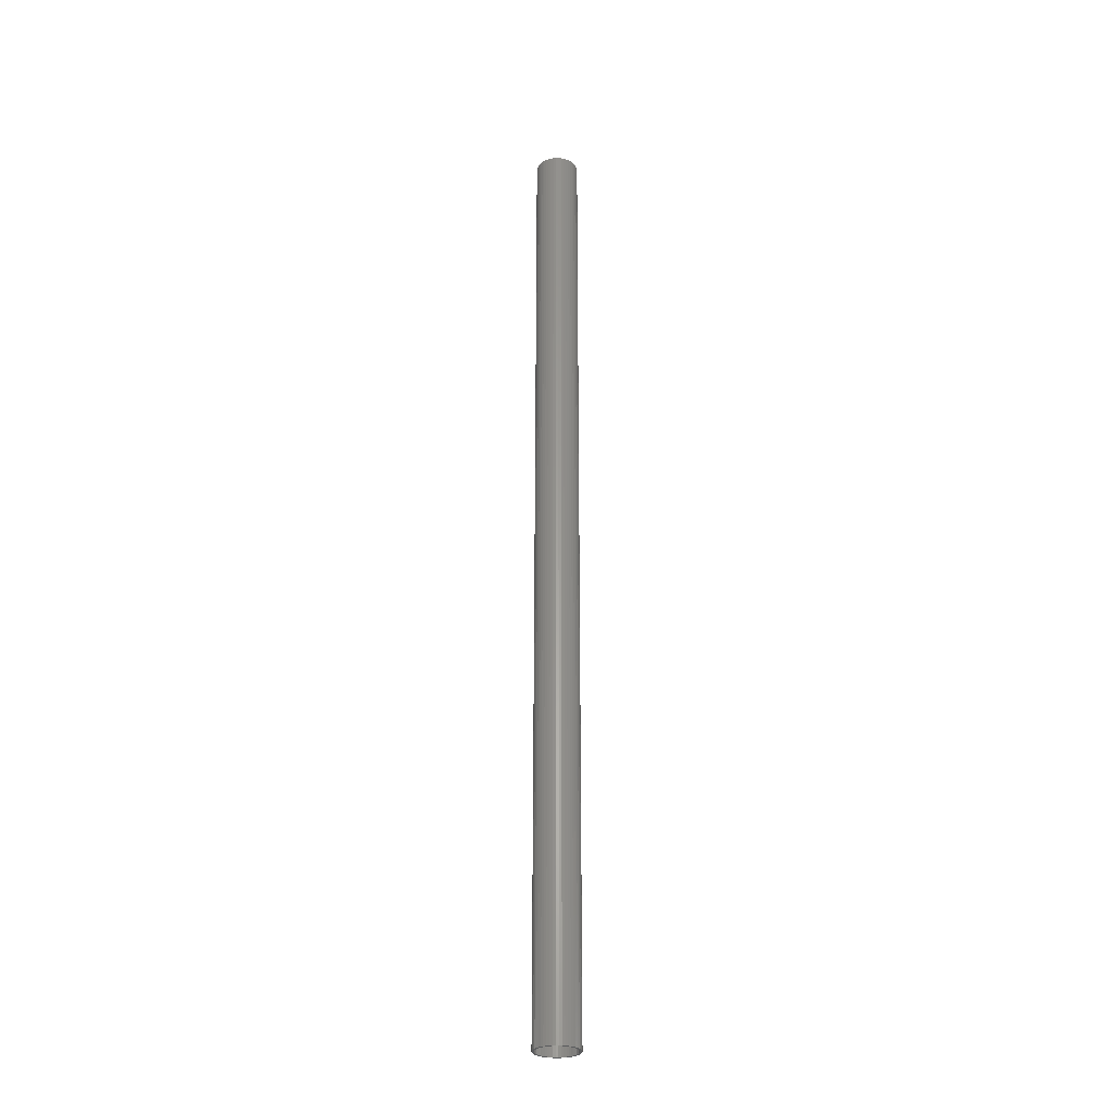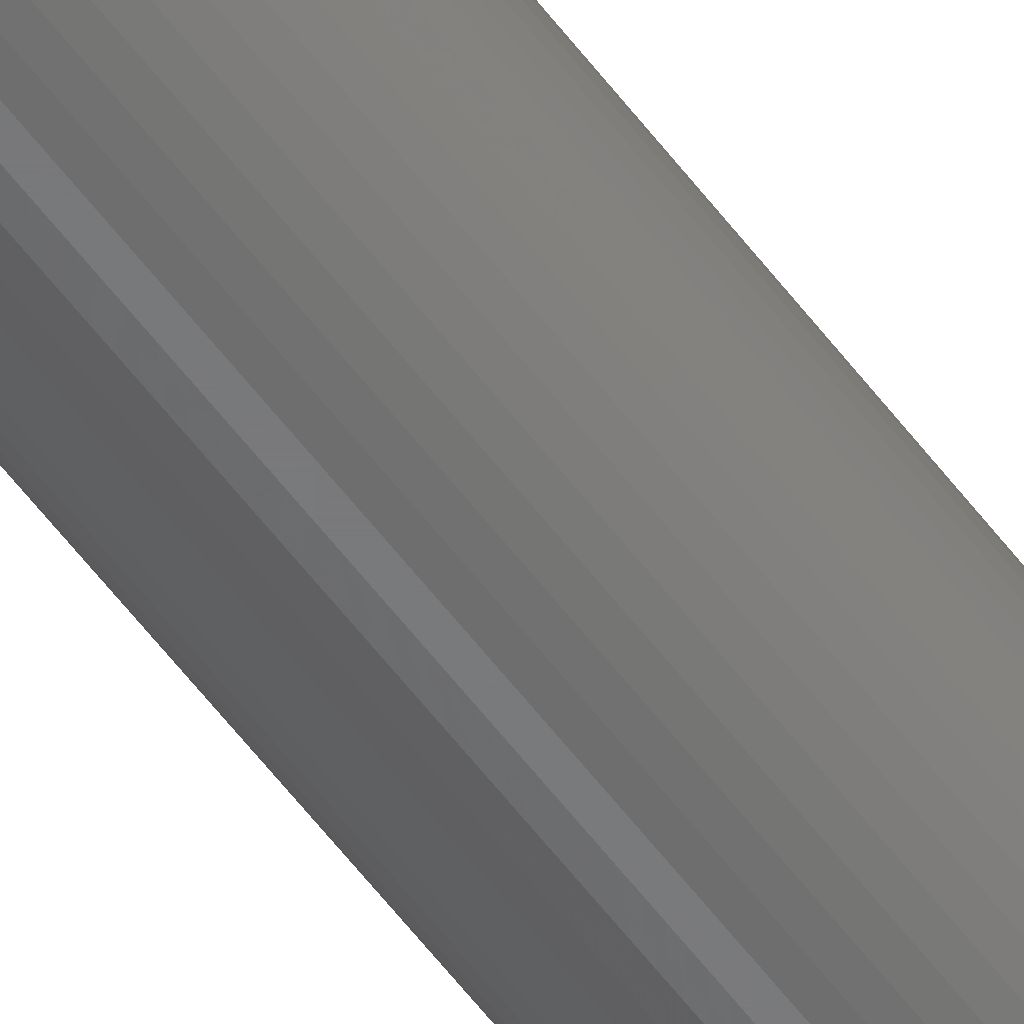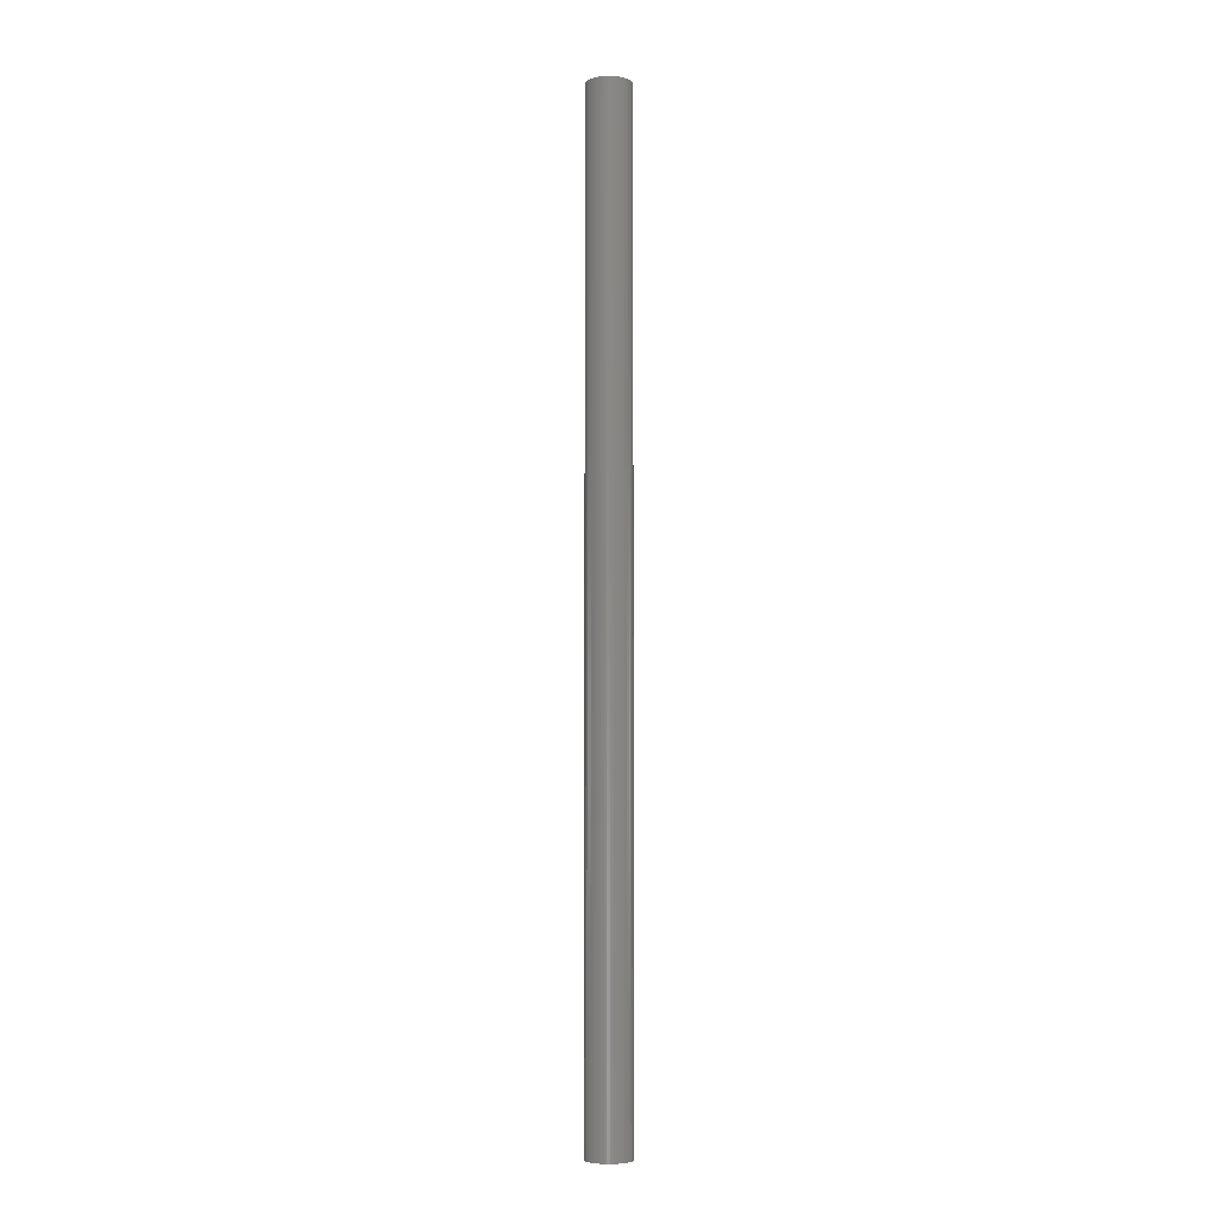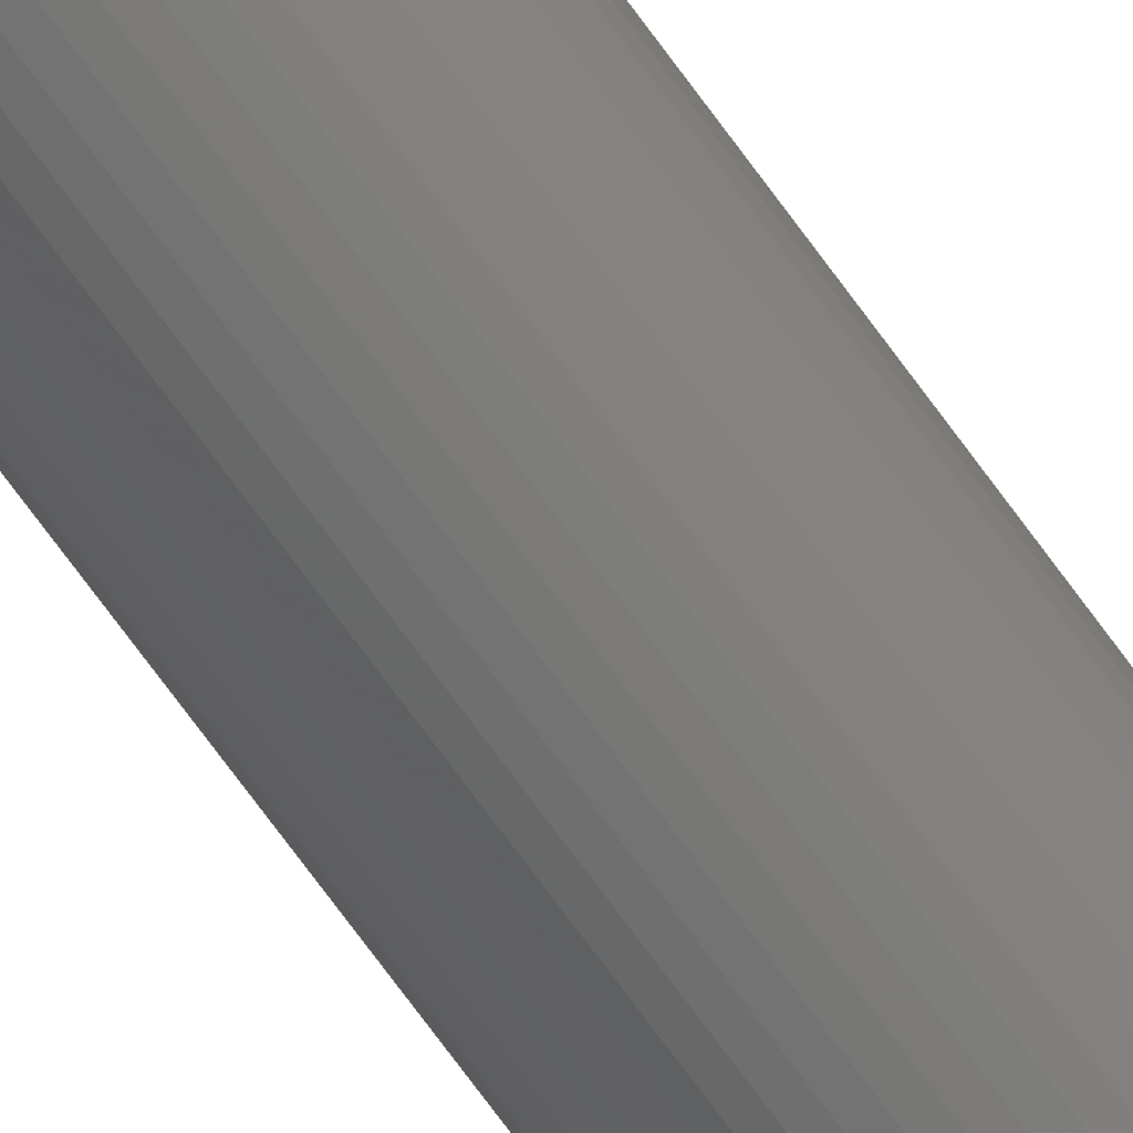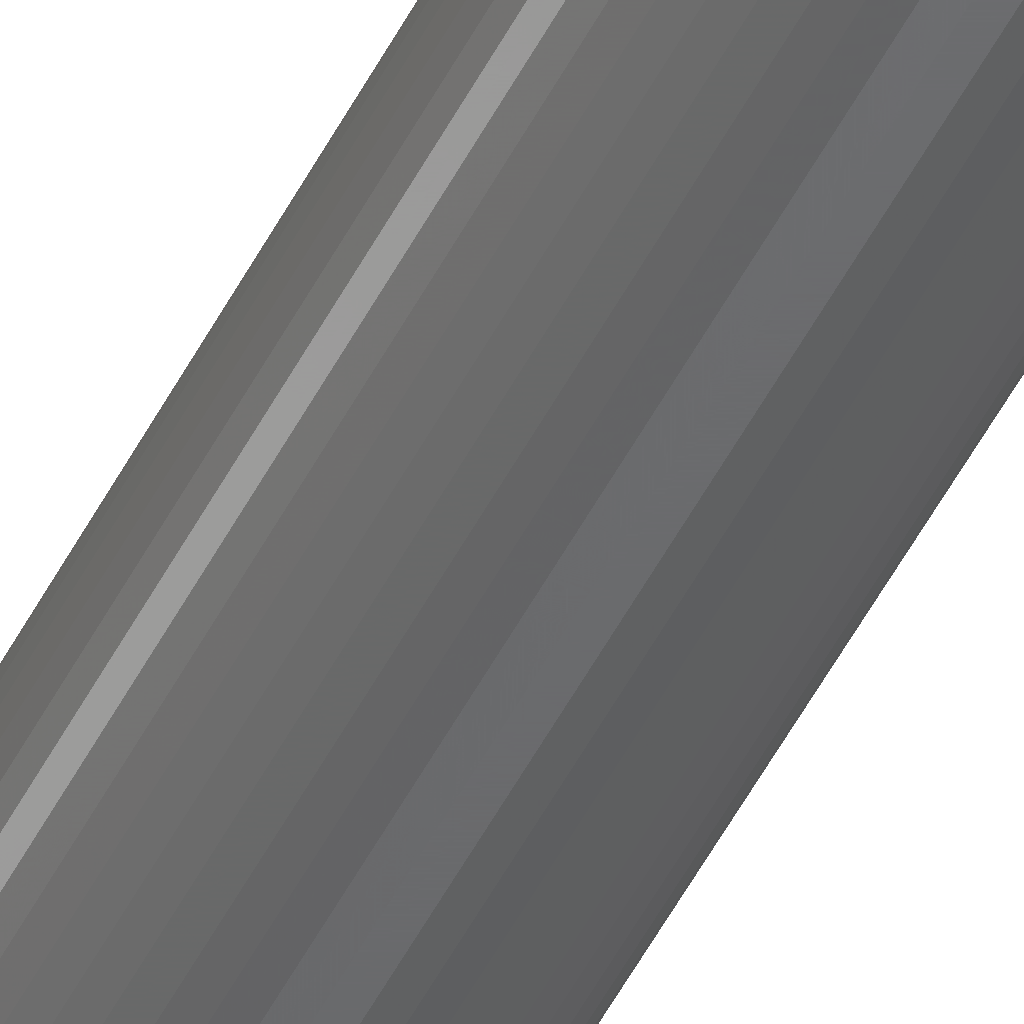
<metadata>
{"format":"stl","ext":"stl","renderer":"f3d","projection":"perspective","resolution":1024,"background":"white","views":[{"elev":-28.6,"azim":157.9,"up":"+Z"},{"elev":-55.1,"azim":35.6,"up":"+Y"},{"elev":-5.4,"azim":29.4,"up":"+Z"},{"elev":-65.3,"azim":34.8,"up":"+Y"},{"elev":-47.7,"azim":154.6,"up":"+Y"}]}
</metadata>
<code>
# stl→obj: 200 verts, 400 faces
v 1.5 0 33
v 1.488 0.188 -33
v 1.488 0.188 33
v 1.5 0 -33
v -1.5 0 -33
v -1.488 0.188 33
v -1.488 0.188 -33
v -1.5 0 33
v 0.09418 1.497 -33
v -0.09418 1.497 33
v 0.09418 1.497 33
v -0.09418 1.497 -33
v 1.093 1.027 -33
v 0.9561 1.156 33
v 1.093 1.027 33
v 0.9561 1.156 -33
v -0.9561 1.156 -33
v -1.093 1.027 33
v -0.9561 1.156 33
v -1.093 1.027 -33
v -0.4635 1.427 -33
v -0.6387 1.357 33
v -0.4635 1.427 33
v -0.6387 1.357 -33
v 1.395 0.5522 33
v 1.314 0.7226 -33
v 1.314 0.7226 33
v 1.395 0.5522 -33
v 1.453 0.373 -33
v 1.453 0.373 33
v 0.6387 1.357 -33
v 0.4635 1.427 33
v 0.6387 1.357 33
v 0.4635 1.427 -33
v 0.2811 1.473 33
v 0.2811 1.473 -33
v 0.8037 1.266 33
v 0.8037 1.266 -33
v -1.395 0.5522 -33
v -1.314 0.7226 33
v -1.314 0.7226 -33
v -1.395 0.5522 33
v -1.214 0.8817 33
v -1.214 0.8817 -33
v -1.453 0.373 -33
v -1.453 0.373 33
v -0.8037 1.266 -33
v -0.8037 1.266 33
v -0.2811 1.473 33
v -0.2811 1.473 -33
v 1.488 -0.188 33
v 1.488 -0.188 -33
v -0.4635 -1.427 -33
v -0.2811 -1.473 33
v -0.4635 -1.427 33
v -0.2811 -1.473 -33
v -1.314 -0.7226 -33
v -1.395 -0.5522 33
v -1.395 -0.5522 -33
v -1.314 -0.7226 33
v 0.09418 -1.497 -33
v 0.2811 -1.473 33
v 0.09418 -1.497 33
v 0.2811 -1.473 -33
v 1.214 0.8817 33
v 1.214 0.8817 -33
v 1.395 -0.5522 33
v 1.453 -0.373 -33
v 1.453 -0.373 33
v 1.395 -0.5522 -33
v -0.09418 -1.497 33
v -0.09418 -1.497 -33
v -1.453 -0.373 33
v -1.453 -0.373 -33
v 0.4635 -1.427 -33
v 0.6387 -1.357 33
v 0.4635 -1.427 33
v 0.6387 -1.357 -33
v 1.35 0 33
v 1.339 0.1692 33
v 1.308 0.3357 33
v 1.339 -0.1692 33
v 1.255 0.497 33
v 1.183 0.6504 33
v 1.092 0.7935 33
v 0.9841 0.9241 33
v 0.8605 1.04 33
v 0.7234 1.14 33
v 0.5748 1.222 33
v 0.4172 1.284 33
v 0.253 1.326 33
v 0.08477 1.347 33
v -0.08477 1.347 33
v -0.253 1.326 33
v -0.4172 1.284 33
v -0.5748 1.222 33
v -0.7234 1.14 33
v -0.8605 1.04 33
v -0.9841 0.9241 33
v -1.092 0.7935 33
v -1.183 0.6504 33
v -1.255 0.497 33
v -1.308 0.3357 33
v -1.339 0.1692 33
v 1.308 -0.3357 33
v 1.255 -0.497 33
v 1.314 -0.7226 33
v 1.183 -0.6504 33
v 1.214 -0.8817 33
v 1.092 -0.7935 33
v 1.093 -1.027 33
v 0.9841 -0.9241 33
v 0.9561 -1.156 33
v 0.8605 -1.04 33
v 0.8037 -1.266 33
v 0.7234 -1.14 33
v 0.5748 -1.222 33
v 0.4172 -1.284 33
v 0.253 -1.326 33
v 0.08477 -1.347 33
v -0.08477 -1.347 33
v -0.253 -1.326 33
v -0.4172 -1.284 33
v -0.5748 -1.222 33
v -0.6387 -1.357 33
v -0.7234 -1.14 33
v -0.8037 -1.266 33
v -0.8605 -1.04 33
v -0.9561 -1.156 33
v -0.9841 -0.9241 33
v -1.093 -1.027 33
v -1.092 -0.7935 33
v -1.214 -0.8817 33
v -1.183 -0.6504 33
v -1.255 -0.497 33
v -1.308 -0.3357 33
v -1.339 -0.1692 33
v -1.488 -0.188 33
v -1.35 0 33
v 0.8037 -1.266 -33
v 0.9561 -1.156 -33
v 1.093 -1.027 -33
v 1.314 -0.7226 -33
v 1.214 -0.8817 -33
v -0.6387 -1.357 -33
v -1.093 -1.027 -33
v -0.9561 -1.156 -33
v -1.488 -0.188 -33
v 1.35 0 -33
v 1.339 -0.1692 -33
v 1.308 -0.3357 -33
v 1.339 0.1692 -33
v 1.255 -0.497 -33
v 1.183 -0.6504 -33
v 1.092 -0.7935 -33
v 0.9841 -0.9241 -33
v 0.8605 -1.04 -33
v 0.7234 -1.14 -33
v 0.5748 -1.222 -33
v 0.4172 -1.284 -33
v 0.253 -1.326 -33
v 0.08477 -1.347 -33
v -0.08477 -1.347 -33
v -0.253 -1.326 -33
v -0.4172 -1.284 -33
v -0.5748 -1.222 -33
v -0.7234 -1.14 -33
v -0.8037 -1.266 -33
v -0.8605 -1.04 -33
v -0.9841 -0.9241 -33
v -1.092 -0.7935 -33
v -1.214 -0.8817 -33
v -1.183 -0.6504 -33
v -1.255 -0.497 -33
v -1.308 -0.3357 -33
v -1.339 -0.1692 -33
v 1.308 0.3357 -33
v 1.255 0.497 -33
v 1.183 0.6504 -33
v 1.092 0.7935 -33
v 0.9841 0.9241 -33
v 0.8605 1.04 -33
v 0.7234 1.14 -33
v 0.5748 1.222 -33
v 0.4172 1.284 -33
v 0.253 1.326 -33
v 0.08477 1.347 -33
v -0.08477 1.347 -33
v -0.253 1.326 -33
v -0.4172 1.284 -33
v -0.5748 1.222 -33
v -0.7234 1.14 -33
v -0.8605 1.04 -33
v -0.9841 0.9241 -33
v -1.092 0.7935 -33
v -1.183 0.6504 -33
v -1.255 0.497 -33
v -1.308 0.3357 -33
v -1.339 0.1692 -33
v -1.35 0 -33
f 1 2 3
f 2 1 4
f 5 6 7
f 6 5 8
f 9 10 11
f 10 9 12
f 13 14 15
f 14 13 16
f 17 18 19
f 18 17 20
f 21 22 23
f 22 21 24
f 25 26 27
f 26 25 28
f 3 29 30
f 29 3 2
f 31 32 33
f 32 31 34
f 34 35 32
f 35 34 36
f 16 37 14
f 37 16 38
f 39 40 41
f 40 39 42
f 41 43 44
f 43 41 40
f 45 42 39
f 42 45 46
f 47 19 48
f 19 47 17
f 12 49 10
f 49 12 50
f 51 4 1
f 4 51 52
f 53 54 55
f 54 53 56
f 57 58 59
f 58 57 60
f 61 62 63
f 62 61 64
f 30 28 25
f 28 30 29
f 65 13 15
f 13 65 66
f 27 66 65
f 66 27 26
f 36 11 35
f 11 36 9
f 38 33 37
f 33 38 31
f 67 68 69
f 68 67 70
f 69 52 51
f 52 69 68
f 56 71 54
f 71 56 72
f 59 73 74
f 73 59 58
f 75 76 77
f 76 75 78
f 64 77 62
f 77 64 75
f 44 18 20
f 18 44 43
f 79 1 3
f 80 3 30
f 1 79 51
f 81 30 25
f 82 51 79
f 51 82 69
f 3 80 79
f 83 25 27
f 30 81 80
f 25 83 81
f 84 27 65
f 27 84 83
f 85 65 15
f 65 85 84
f 15 86 85
f 14 86 15
f 14 87 86
f 37 87 14
f 37 88 87
f 33 88 37
f 33 89 88
f 32 89 33
f 32 90 89
f 35 90 32
f 35 91 90
f 11 91 35
f 11 92 91
f 11 93 92
f 10 93 11
f 10 94 93
f 49 94 10
f 49 95 94
f 23 95 49
f 23 96 95
f 22 96 23
f 22 97 96
f 48 97 22
f 48 98 97
f 19 98 48
f 19 99 98
f 18 99 19
f 99 18 100
f 43 100 18
f 100 43 101
f 40 101 43
f 101 40 102
f 42 102 40
f 102 42 103
f 46 103 42
f 103 46 104
f 105 69 82
f 69 105 67
f 106 67 105
f 67 106 107
f 108 107 106
f 107 108 109
f 110 109 108
f 109 110 111
f 112 111 110
f 112 113 111
f 114 113 112
f 114 115 113
f 116 115 114
f 116 76 115
f 117 76 116
f 117 77 76
f 118 77 117
f 118 62 77
f 119 62 118
f 119 63 62
f 120 63 119
f 121 63 120
f 121 71 63
f 122 71 121
f 122 54 71
f 123 54 122
f 123 55 54
f 124 55 123
f 124 125 55
f 126 125 124
f 126 127 125
f 128 127 126
f 128 129 127
f 130 129 128
f 131 130 132
f 130 131 129
f 133 132 134
f 132 133 131
f 60 134 135
f 58 135 136
f 134 60 133
f 73 136 137
f 138 137 139
f 6 104 46
f 135 58 60
f 104 6 139
f 136 73 58
f 8 139 6
f 137 138 73
f 139 8 138
f 7 46 45
f 46 7 6
f 24 48 22
f 48 24 47
f 50 23 49
f 23 50 21
f 78 115 76
f 115 78 140
f 141 111 113
f 111 141 142
f 107 70 67
f 70 107 143
f 111 144 109
f 144 111 142
f 145 55 125
f 55 145 53
f 146 129 131
f 129 146 147
f 148 8 5
f 8 148 138
f 149 4 52
f 150 52 68
f 4 149 2
f 151 68 70
f 152 2 149
f 2 152 29
f 52 150 149
f 153 70 143
f 68 151 150
f 70 153 151
f 154 143 144
f 143 154 153
f 155 144 142
f 144 155 154
f 142 156 155
f 141 156 142
f 141 157 156
f 140 157 141
f 140 158 157
f 78 158 140
f 78 159 158
f 75 159 78
f 75 160 159
f 64 160 75
f 64 161 160
f 61 161 64
f 61 162 161
f 61 163 162
f 72 163 61
f 72 164 163
f 56 164 72
f 56 165 164
f 53 165 56
f 53 166 165
f 145 166 53
f 145 167 166
f 168 167 145
f 168 169 167
f 147 169 168
f 147 170 169
f 146 170 147
f 170 146 171
f 172 171 146
f 171 172 173
f 57 173 172
f 173 57 174
f 59 174 57
f 174 59 175
f 74 175 59
f 175 74 176
f 177 29 152
f 29 177 28
f 178 28 177
f 28 178 26
f 179 26 178
f 26 179 66
f 180 66 179
f 66 180 13
f 181 13 180
f 181 16 13
f 182 16 181
f 182 38 16
f 183 38 182
f 183 31 38
f 184 31 183
f 184 34 31
f 185 34 184
f 185 36 34
f 186 36 185
f 186 9 36
f 187 9 186
f 188 9 187
f 188 12 9
f 189 12 188
f 189 50 12
f 190 50 189
f 190 21 50
f 191 21 190
f 191 24 21
f 192 24 191
f 192 47 24
f 193 47 192
f 193 17 47
f 194 17 193
f 20 194 195
f 194 20 17
f 44 195 196
f 195 44 20
f 41 196 197
f 39 197 198
f 196 41 44
f 45 198 199
f 7 199 200
f 148 176 74
f 197 39 41
f 176 148 200
f 198 45 39
f 5 200 148
f 199 7 45
f 200 5 7
f 74 138 148
f 138 74 73
f 140 113 115
f 113 140 141
f 109 143 107
f 143 109 144
f 72 63 71
f 63 72 61
f 147 127 129
f 127 147 168
f 172 60 57
f 60 172 133
f 146 133 172
f 133 146 131
f 168 125 127
f 125 168 145
f 179 85 180
f 85 179 84
f 185 89 90
f 89 185 184
f 191 95 96
f 95 191 190
f 102 196 101
f 196 102 197
f 188 92 93
f 92 188 187
f 183 87 88
f 87 183 182
f 139 199 104
f 199 139 200
f 100 194 99
f 194 100 195
f 190 94 95
f 94 190 189
f 194 98 99
f 98 194 193
f 182 86 87
f 86 182 181
f 180 86 181
f 86 180 85
f 186 90 91
f 90 186 185
f 187 91 92
f 91 187 186
f 184 88 89
f 88 184 183
f 103 197 102
f 197 103 198
f 104 198 103
f 198 104 199
f 101 195 100
f 195 101 196
f 189 93 94
f 93 189 188
f 193 97 98
f 97 193 192
f 192 96 97
f 96 192 191
f 149 80 152
f 80 149 79
f 150 79 149
f 79 150 82
f 151 82 150
f 82 151 105
f 162 121 120
f 121 162 163
f 158 117 116
f 117 158 159
f 178 84 179
f 84 178 83
f 177 83 178
f 83 177 81
f 152 81 177
f 81 152 80
f 156 110 155
f 110 156 112
f 155 108 154
f 108 155 110
f 154 106 153
f 106 154 108
f 132 173 134
f 173 132 171
f 161 120 119
f 120 161 162
f 159 118 117
f 118 159 160
f 156 114 112
f 114 156 157
f 157 116 114
f 116 157 158
f 153 105 151
f 105 153 106
f 167 128 126
f 128 167 169
f 164 123 122
f 123 164 165
f 163 122 121
f 122 163 164
f 135 175 136
f 175 135 174
f 136 176 137
f 176 136 175
f 137 200 139
f 200 137 176
f 134 174 135
f 174 134 173
f 130 171 132
f 171 130 170
f 169 130 128
f 130 169 170
f 160 119 118
f 119 160 161
f 166 126 124
f 126 166 167
f 165 124 123
f 124 165 166

</code>
